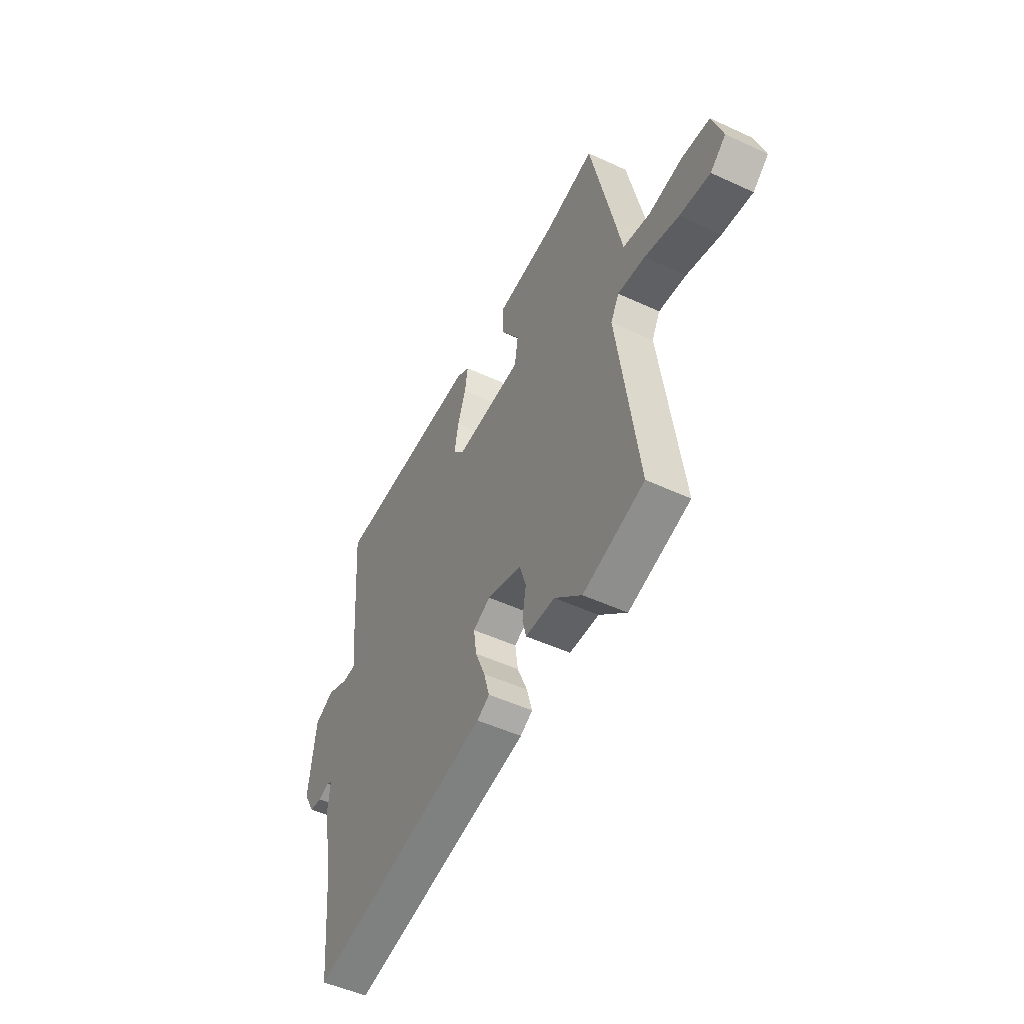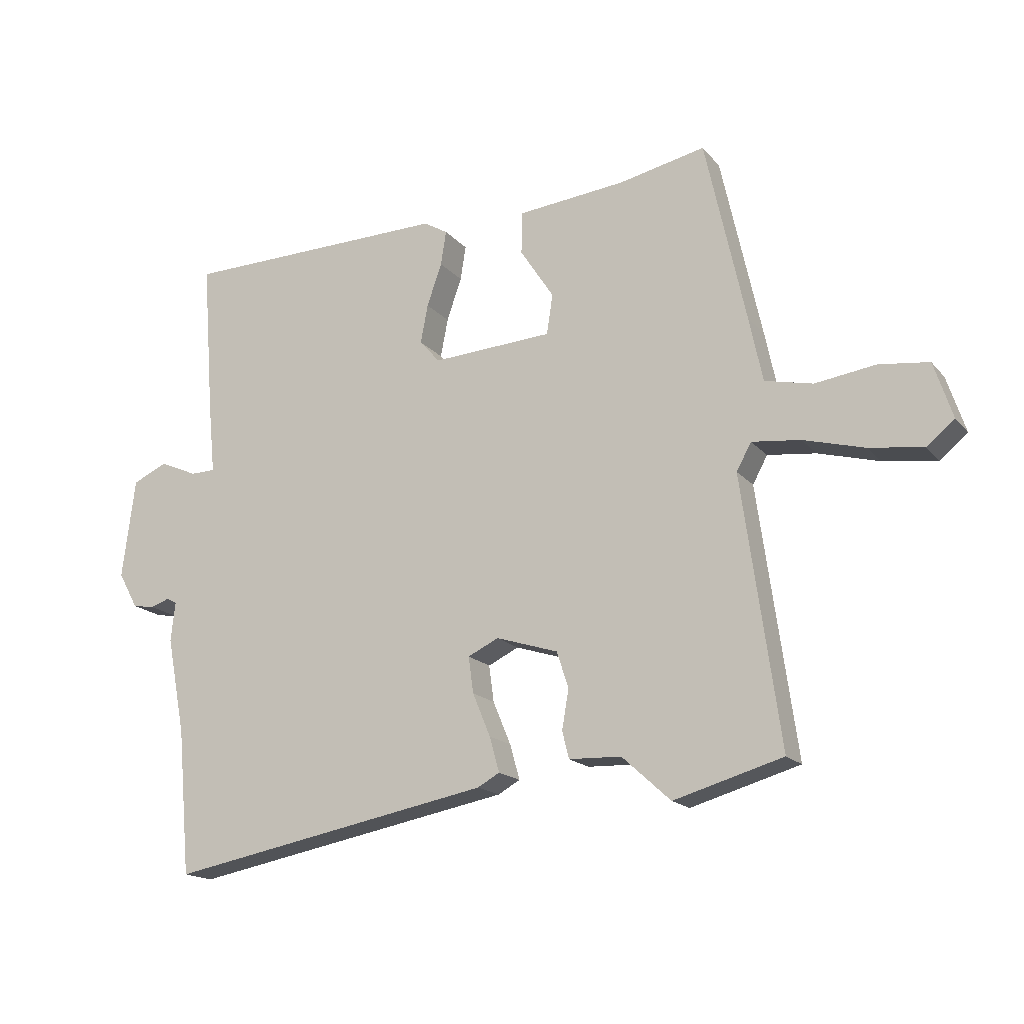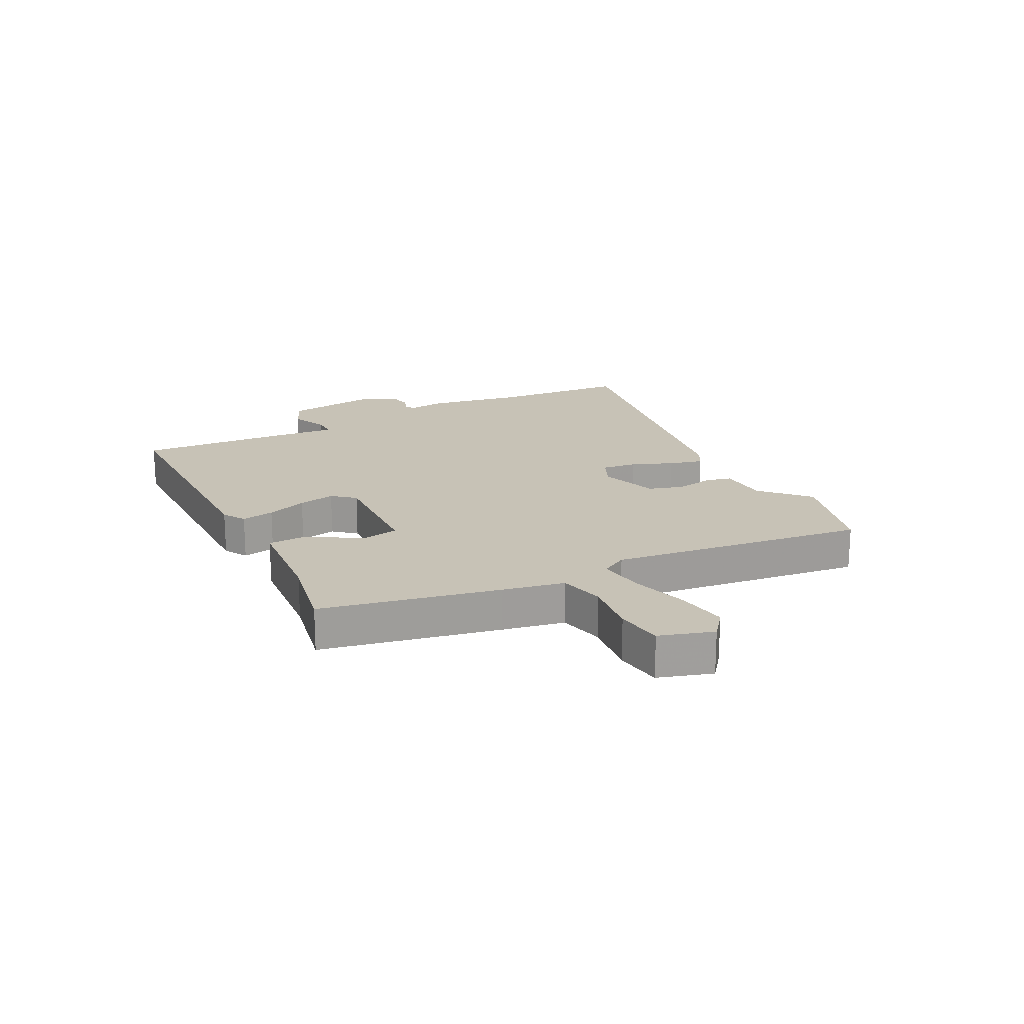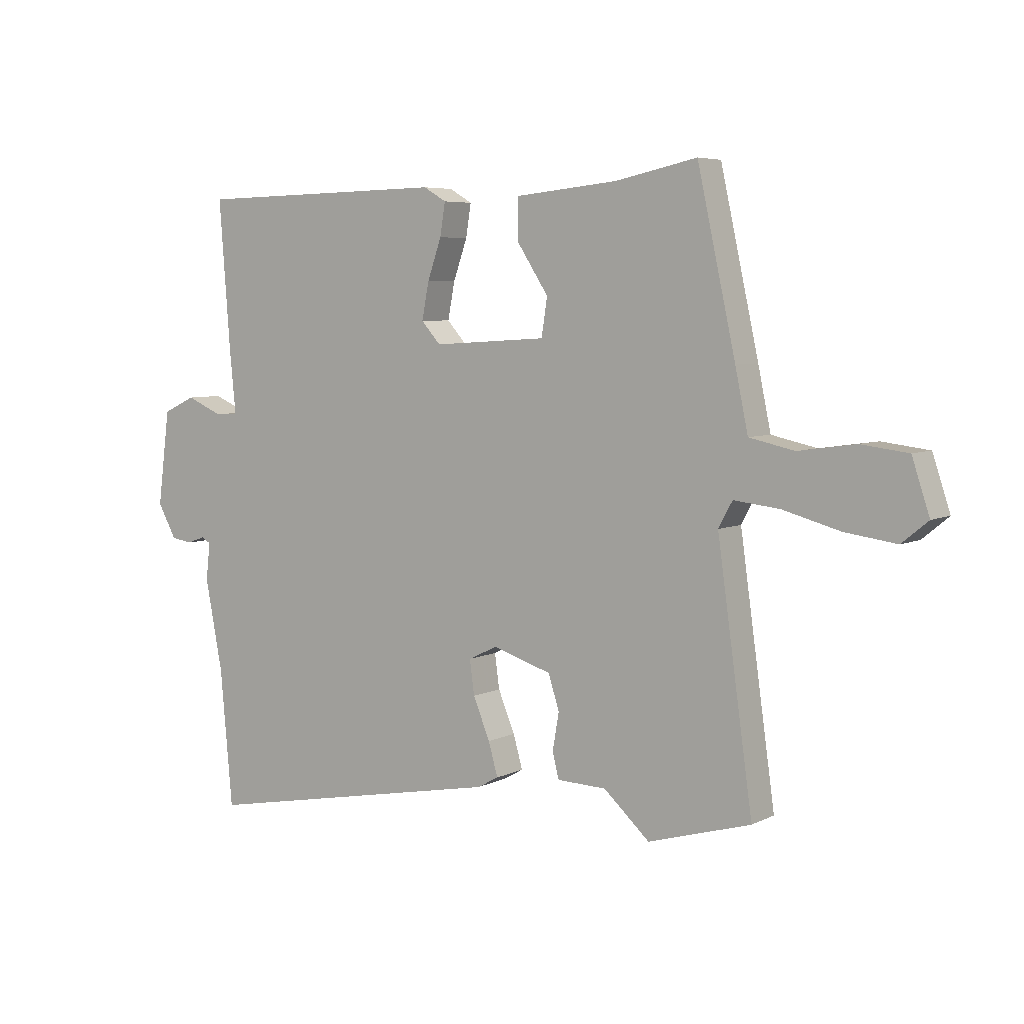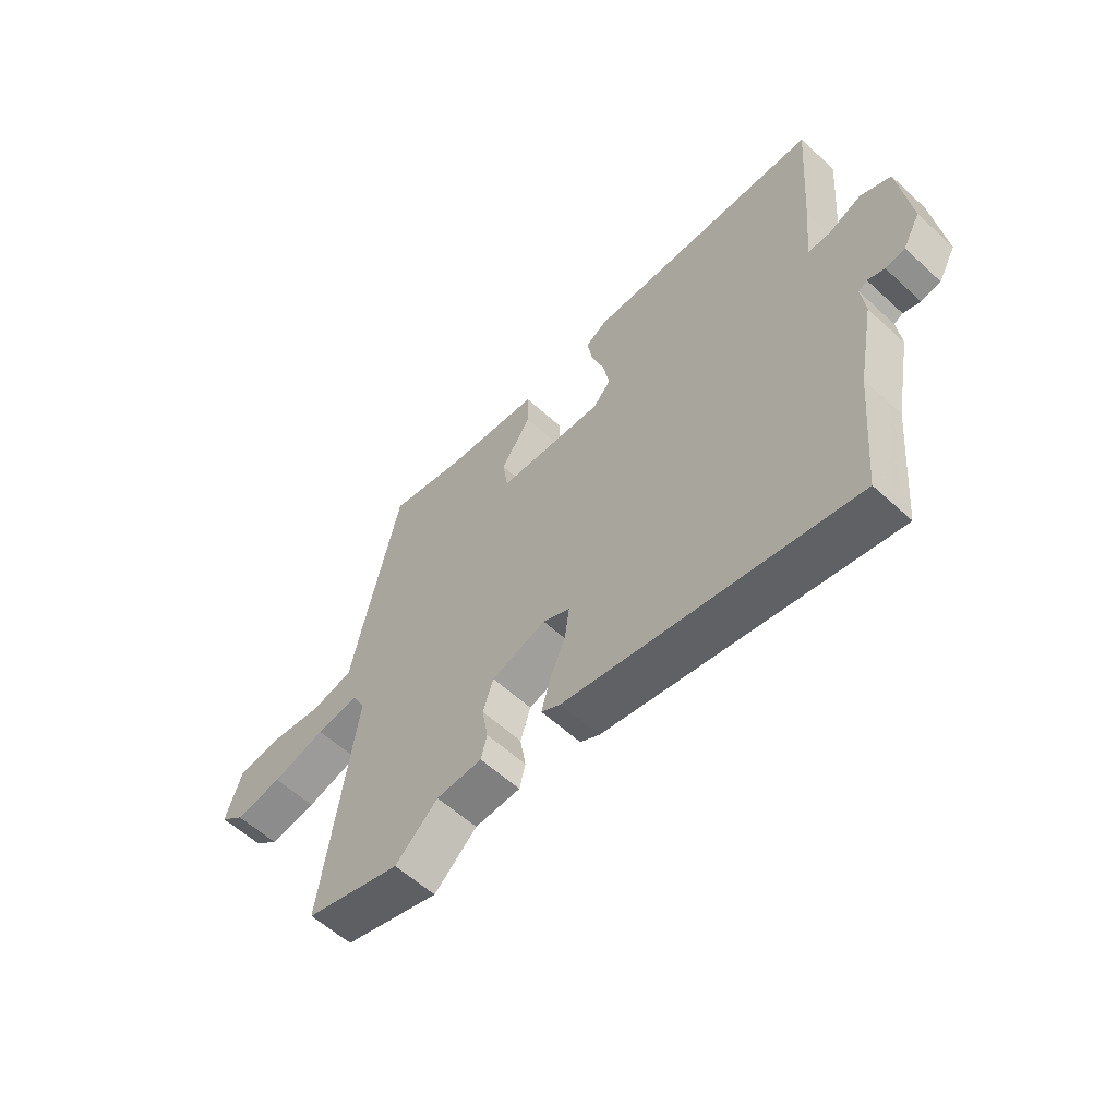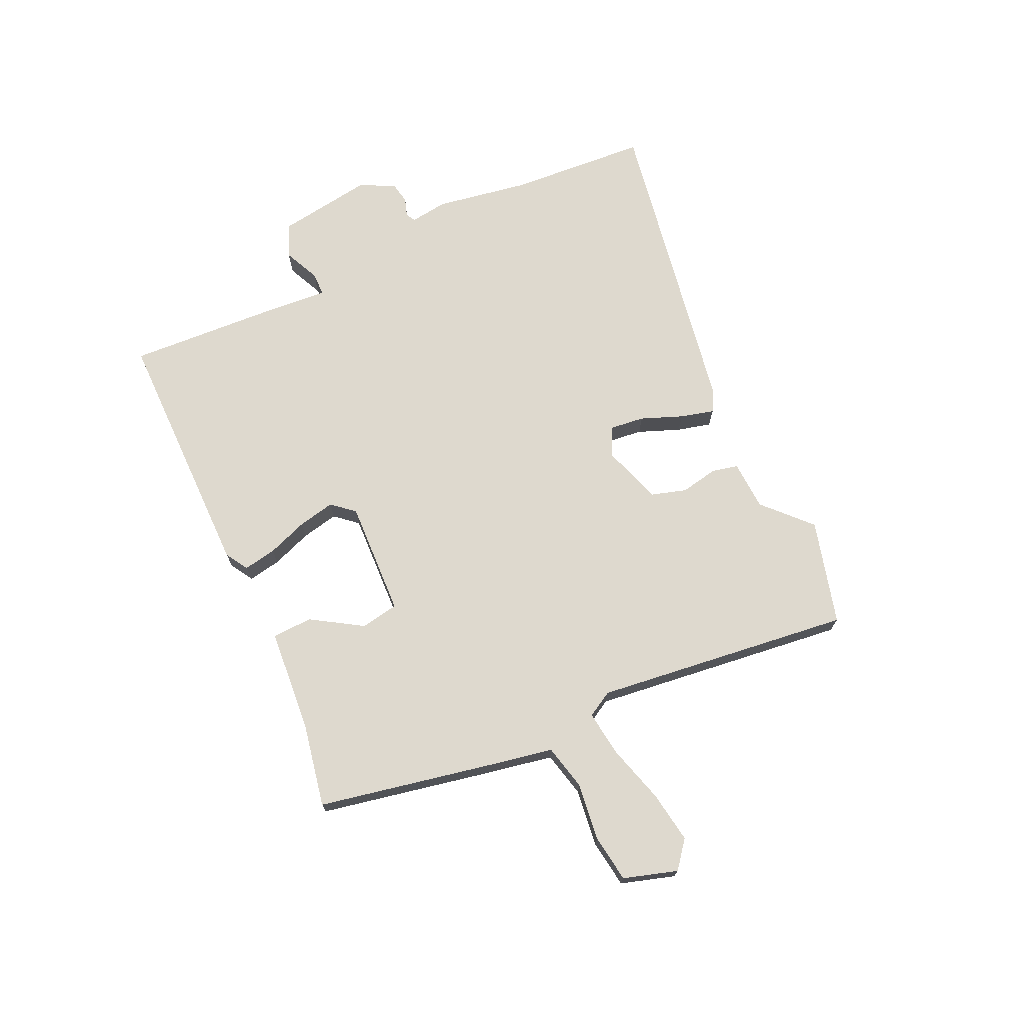
<metadata>
{"format":"obj","ext":"obj","renderer":"f3d","projection":"perspective","resolution":1024,"background":"white","views":[{"elev":-50.0,"azim":63.0,"up":"+Z"},{"elev":-16.9,"azim":26.4,"up":"+Z"},{"elev":19.2,"azim":61.9,"up":"+Y"},{"elev":5.7,"azim":34.6,"up":"+Z"},{"elev":-58.2,"azim":-133.5,"up":"+Z"},{"elev":71.6,"azim":64.1,"up":"+Y"}]}
</metadata>
<code>
v 0.531 0.07 -0.491
v 0.354 0.07 -0.542
v 0.275 0.07 -0.47
v 0.19 0.07 -0.467
v 0.179 0.07 -0.423
v 0.19 0.07 -0.359
v 0.171 0.07 -0.3
v 0.07 0.07 -0.268
v 0.02 0.07 -0.292
v 0.028 0.07 -0.351
v 0.057 0.07 -0.421
v 0.073 0.07 -0.478
v 0.037 0.07 -0.498
v -0.491 0.07 -0.598
v -0.512 0.07 -0.363
v -0.542 0.07 -0.206
v -0.535 0.07 -0.142
v -0.551 0.07 -0.133
v -0.582 0.07 -0.144
v -0.618 0.07 -0.138
v -0.65 0.07 -0.08
v -0.629 0.07 0.083
v -0.573 0.07 0.109
v -0.511 0.07 0.082
v -0.471 0.07 0.083
v -0.482 0.07 0.195
v -0.501 0.07 0.447
v -0.066 0.07 0.456
v -0.027 0.07 0.433
v -0.036 0.07 0.377
v -0.06 0.07 0.308
v -0.072 0.07 0.245
v -0.039 0.07 0.208
v 0.157 0.07 0.22
v 0.167 0.07 0.285
v 0.112 0.07 0.369
v 0.113 0.07 0.438
v 0.29 0.07 0.456
v 0.43 0.07 0.486
v 0.496 0.07 0.186
v 0.518 0.07 0.081
v 0.596 0.07 0.064
v 0.694 0.07 0.078
v 0.775 0.07 0.068
v 0.805 0.07 -0.023
v 0.76 0.07 -0.06
v 0.672 0.07 -0.048
v 0.573 0.07 -0.021
v 0.494 0.07 -0.012
v 0.47 0.07 -0.056
v 0.531 0 -0.491
v 0.354 0 -0.542
v 0.275 0 -0.47
v 0.19 0 -0.467
v 0.179 0 -0.423
v 0.19 0 -0.359
v 0.171 0 -0.3
v 0.07 0 -0.268
v 0.02 0 -0.292
v 0.028 0 -0.351
v 0.057 0 -0.421
v 0.073 0 -0.478
v 0.037 0 -0.498
v -0.491 0 -0.598
v -0.512 0 -0.363
v -0.542 0 -0.206
v -0.535 0 -0.142
v -0.551 0 -0.133
v -0.582 0 -0.144
v -0.618 0 -0.138
v -0.65 0 -0.08
v -0.629 0 0.083
v -0.573 0 0.109
v -0.511 0 0.082
v -0.471 0 0.083
v -0.482 0 0.195
v -0.501 0 0.447
v -0.066 0 0.456
v -0.027 0 0.433
v -0.036 0 0.377
v -0.06 0 0.308
v -0.072 0 0.245
v -0.039 0 0.208
v 0.157 0 0.22
v 0.167 0 0.285
v 0.112 0 0.369
v 0.113 0 0.438
v 0.29 0 0.456
v 0.43 0 0.486
v 0.496 0 0.186
v 0.518 0 0.081
v 0.596 0 0.064
v 0.694 0 0.078
v 0.775 0 0.068
v 0.805 0 -0.023
v 0.76 0 -0.06
v 0.672 0 -0.048
v 0.573 0 -0.021
v 0.494 0 -0.012
v 0.47 0 -0.056
f 45 46 47 48
f 45 48 49
f 42 43 44 45
f 41 42 45 49
f 38 39 40 41
f 38 41 49 50
f 35 36 37 38
f 34 35 38 50
f 28 29 30 31
f 28 31 32
f 25 26 27 28
f 25 28 32
f 21 22 23 24
f 21 24 25
f 18 19 20 21
f 18 21 25 32
f 15 16 17
f 12 13 14 15
f 10 11 12 15
f 9 10 15 17
f 8 9 17 18
f 3 4 5 6
f 3 6 7
f 2 3 7
f 1 2 7
f 33 34 50 1
f 8 18 32 33
f 7 8 33
f 1 7 33
f 98 97 96 95
f 99 98 95
f 95 94 93 92
f 99 95 92 91
f 91 90 89 88
f 100 99 91 88
f 88 87 86 85
f 100 88 85 84
f 81 80 79 78
f 82 81 78
f 78 77 76 75
f 82 78 75
f 74 73 72 71
f 75 74 71
f 71 70 69 68
f 82 75 71 68
f 67 66 65
f 65 64 63 62
f 65 62 61 60
f 67 65 60 59
f 68 67 59 58
f 56 55 54 53
f 57 56 53
f 57 53 52
f 57 52 51
f 51 100 84 83
f 83 82 68 58
f 83 58 57
f 83 57 51
f 1 51 52 2
f 2 52 53 3
f 3 53 54 4
f 4 54 55 5
f 5 55 56 6
f 6 56 57 7
f 7 57 58 8
f 8 58 59 9
f 9 59 60 10
f 10 60 61 11
f 11 61 62 12
f 12 62 63 13
f 13 63 64 14
f 14 64 65 15
f 15 65 66 16
f 16 66 67 17
f 17 67 68 18
f 18 68 69 19
f 19 69 70 20
f 20 70 71 21
f 21 71 72 22
f 22 72 73 23
f 23 73 74 24
f 24 74 75 25
f 25 75 76 26
f 26 76 77 27
f 27 77 78 28
f 28 78 79 29
f 29 79 80 30
f 30 80 81 31
f 31 81 82 32
f 32 82 83 33
f 33 83 84 34
f 34 84 85 35
f 35 85 86 36
f 36 86 87 37
f 37 87 88 38
f 38 88 89 39
f 39 89 90 40
f 40 90 91 41
f 41 91 92 42
f 42 92 93 43
f 43 93 94 44
f 44 94 95 45
f 45 95 96 46
f 46 96 97 47
f 47 97 98 48
f 48 98 99 49
f 49 99 100 50
f 50 100 51 1

</code>
